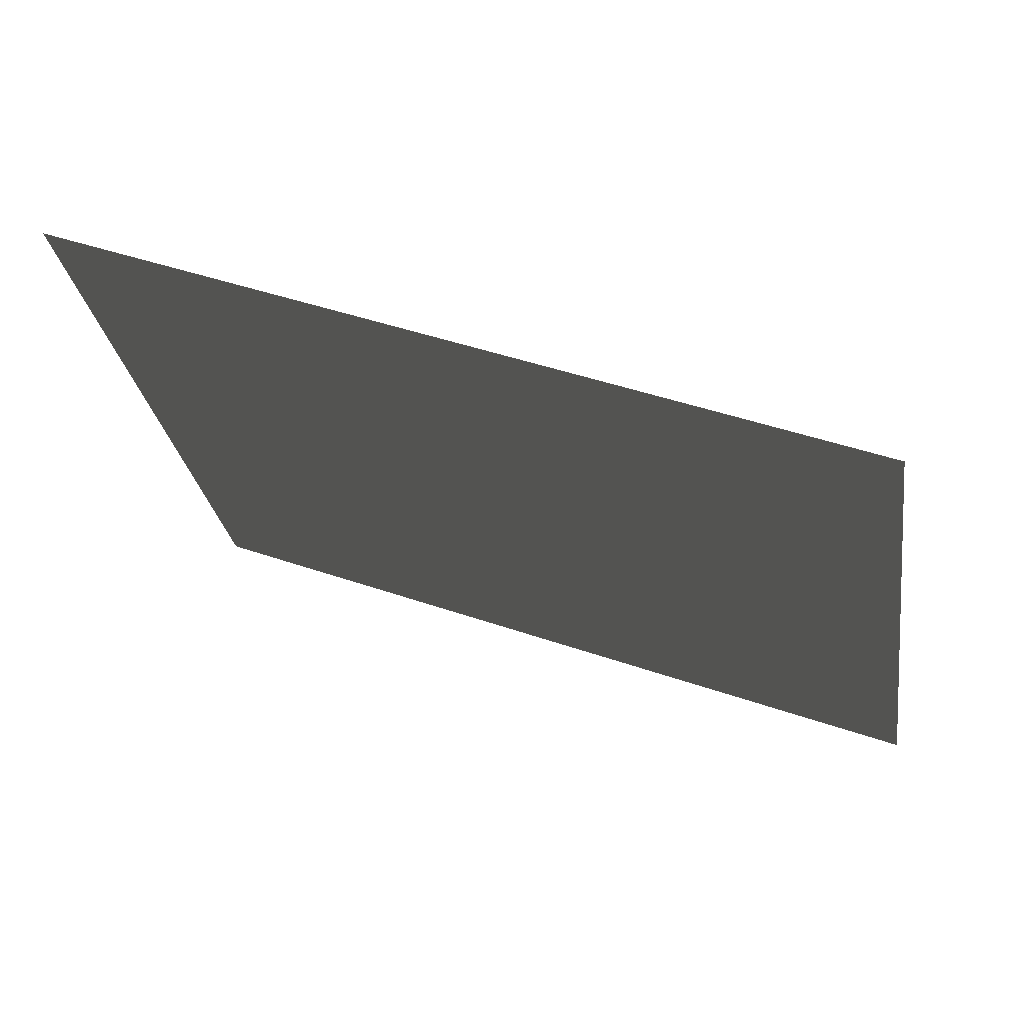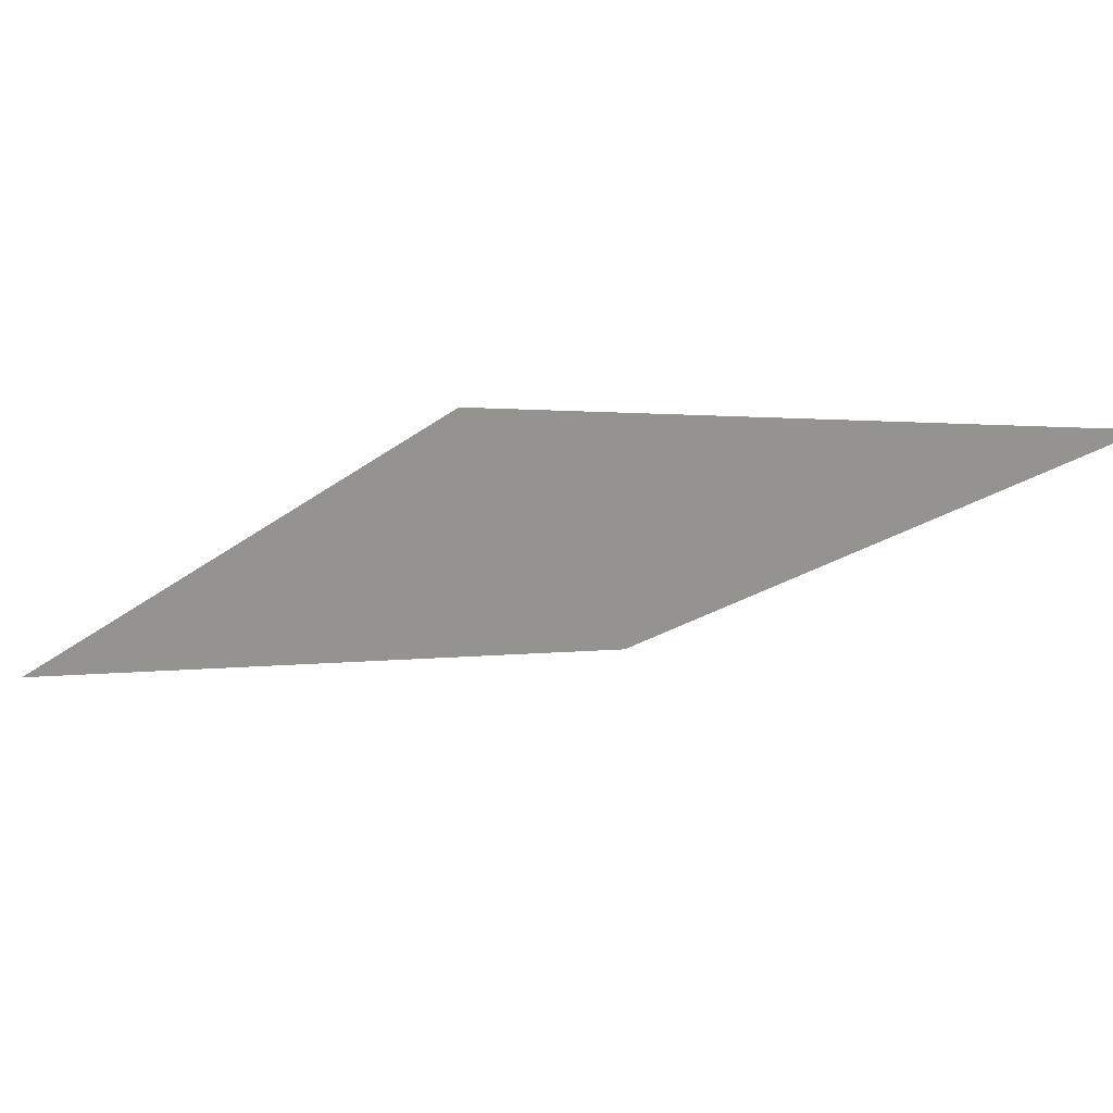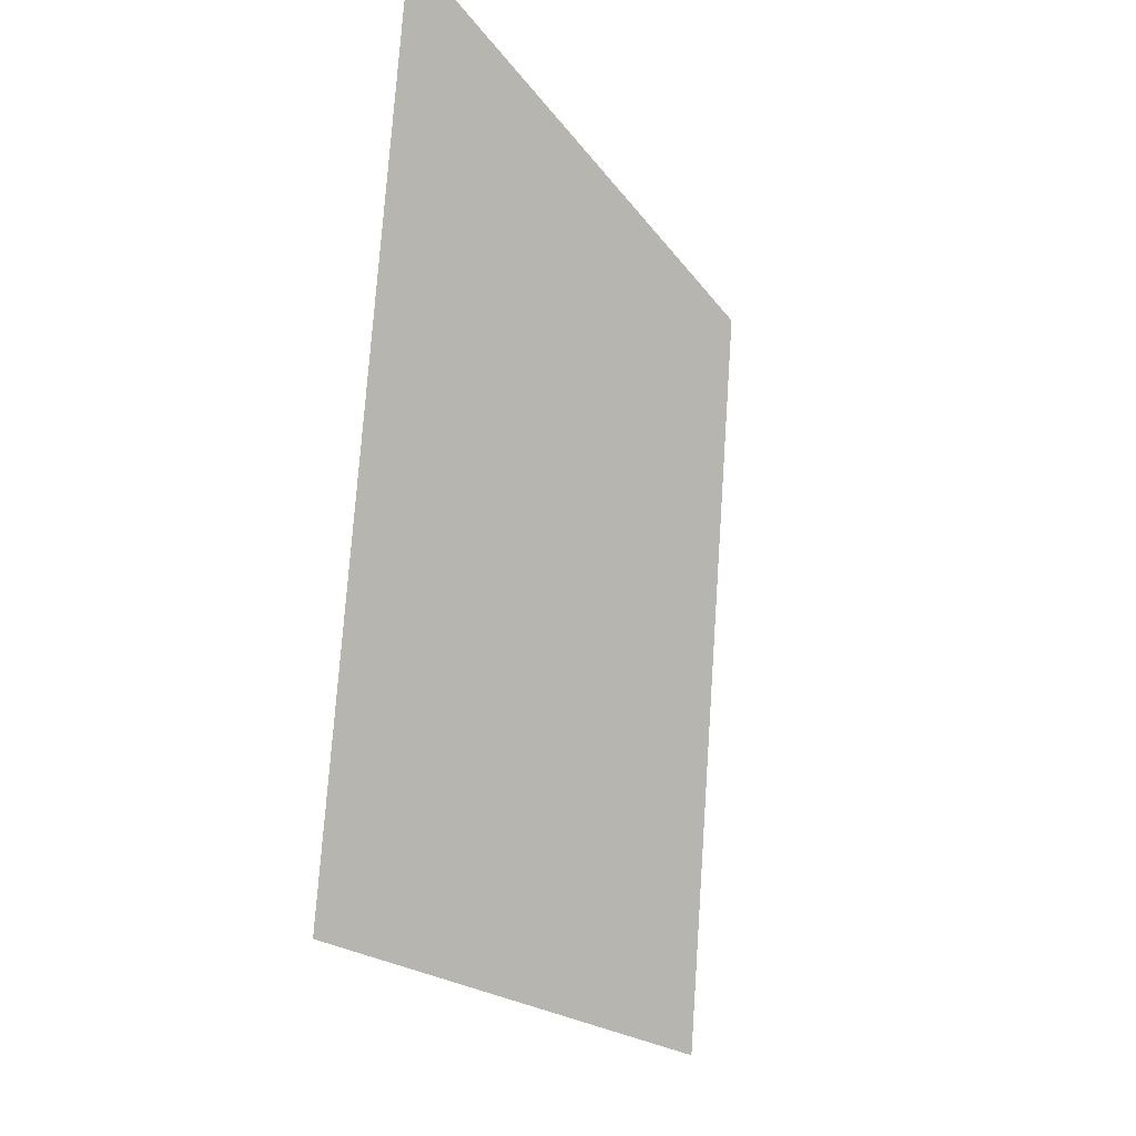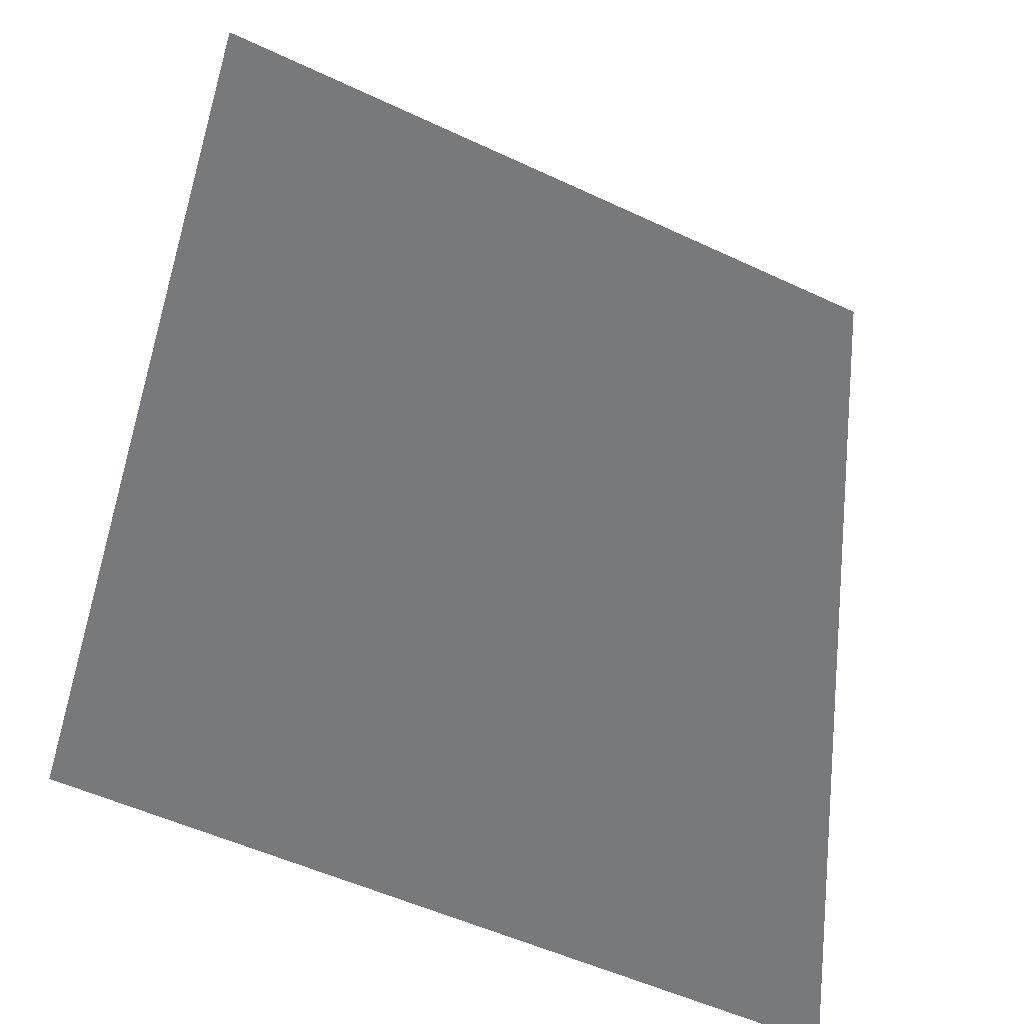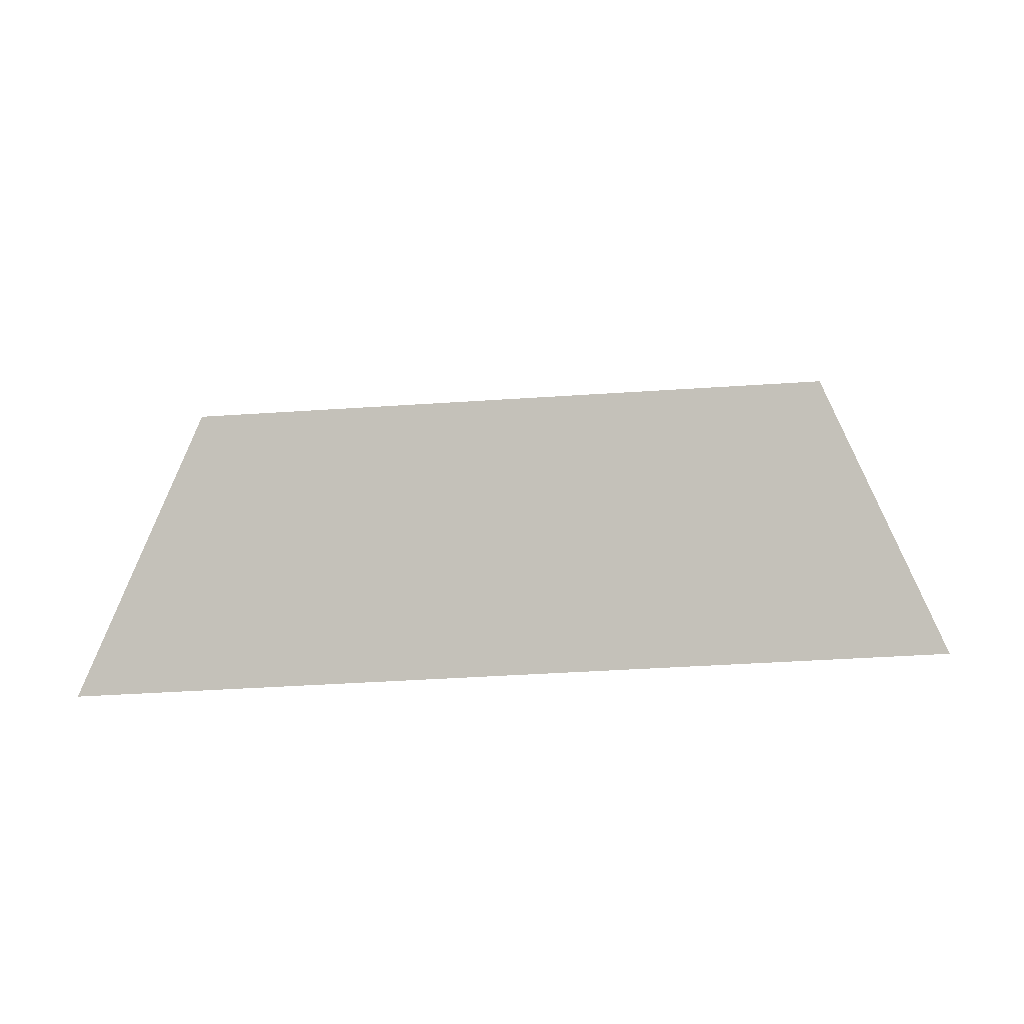
<metadata>
{"format":"obj","ext":"obj","renderer":"f3d","projection":"perspective","resolution":1024,"background":"white","views":[{"elev":-27.3,"azim":-85.6,"up":"+Y"},{"elev":6.5,"azim":140.9,"up":"+Y"},{"elev":79.6,"azim":97.1,"up":"+Z"},{"elev":-52.8,"azim":-26.0,"up":"+Z"},{"elev":-1.6,"azim":-3.1,"up":"+Y"}]}
</metadata>
<code>
g Plane32
v 17.06 -6.242 19.83
v 19.03 8.332 -17.99
v -18.99 -8.045 17.25
v -17.06 6.242 -19.83
f 3 1 2
f 2 4 3

</code>
